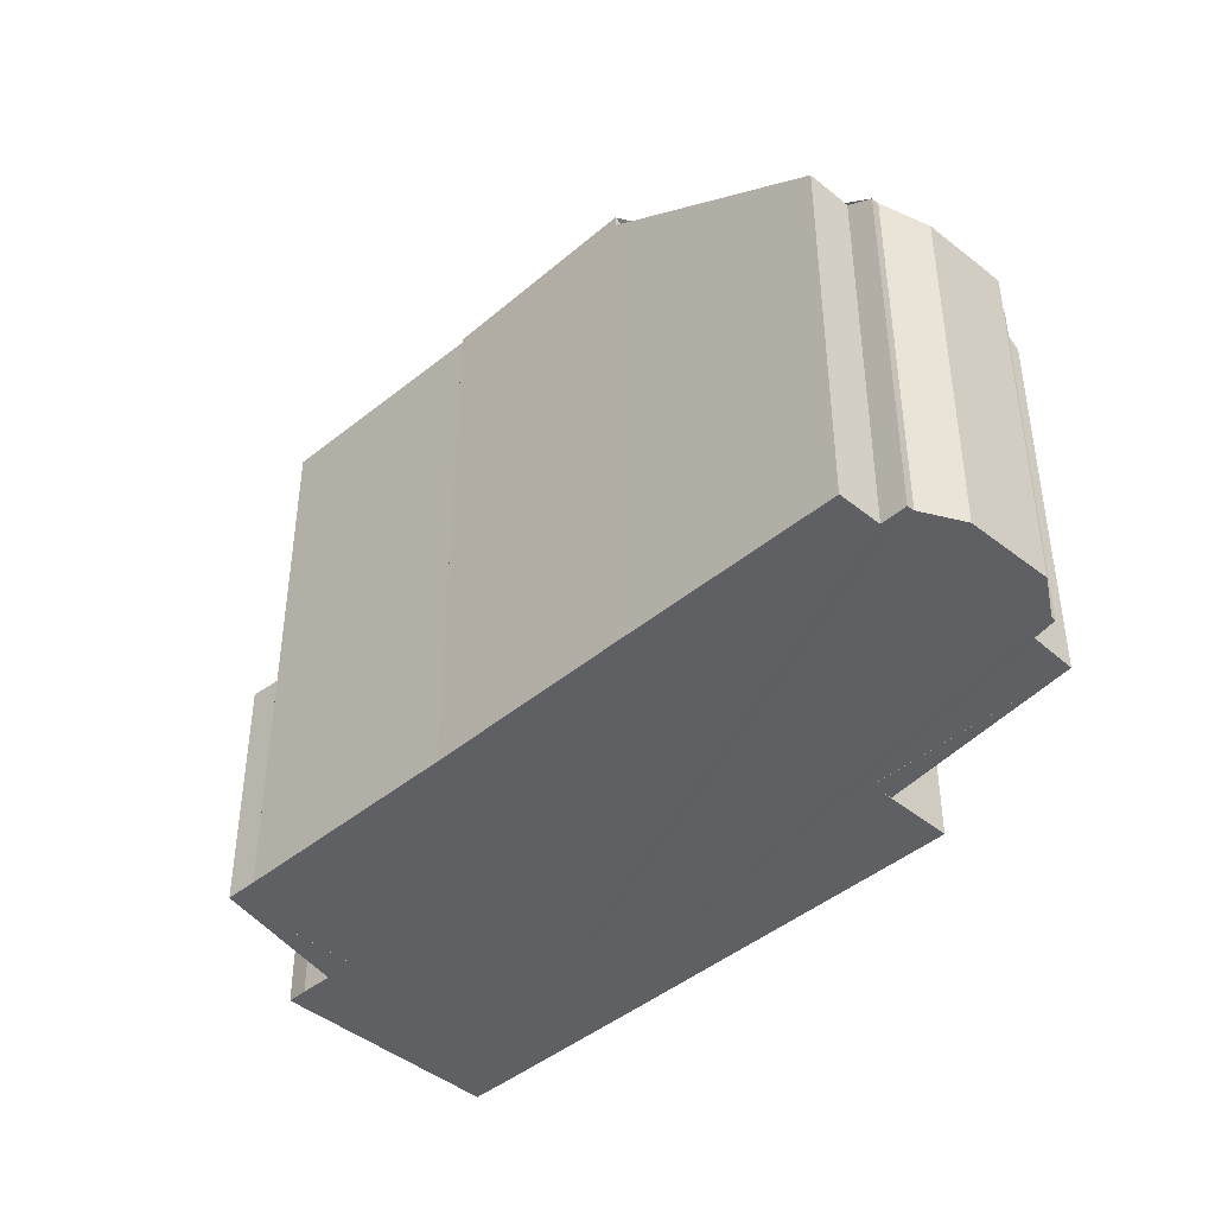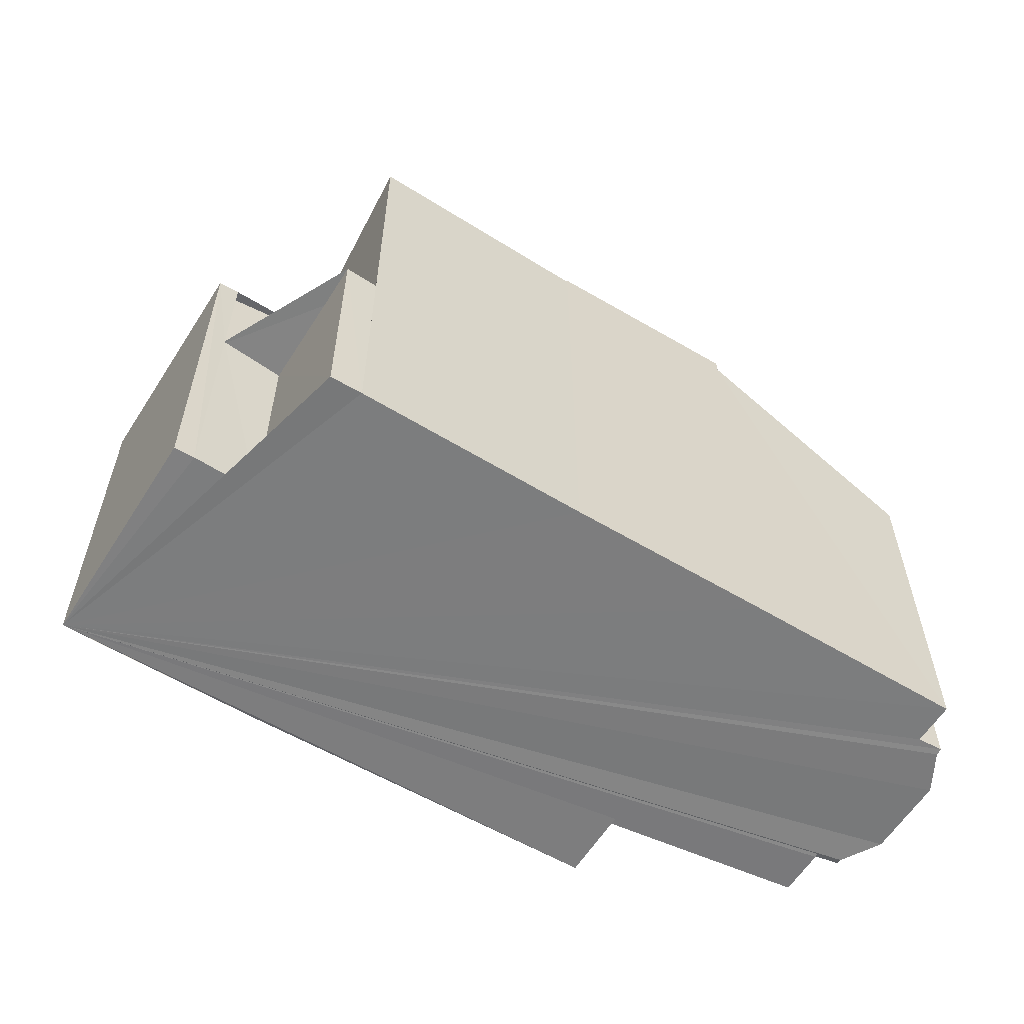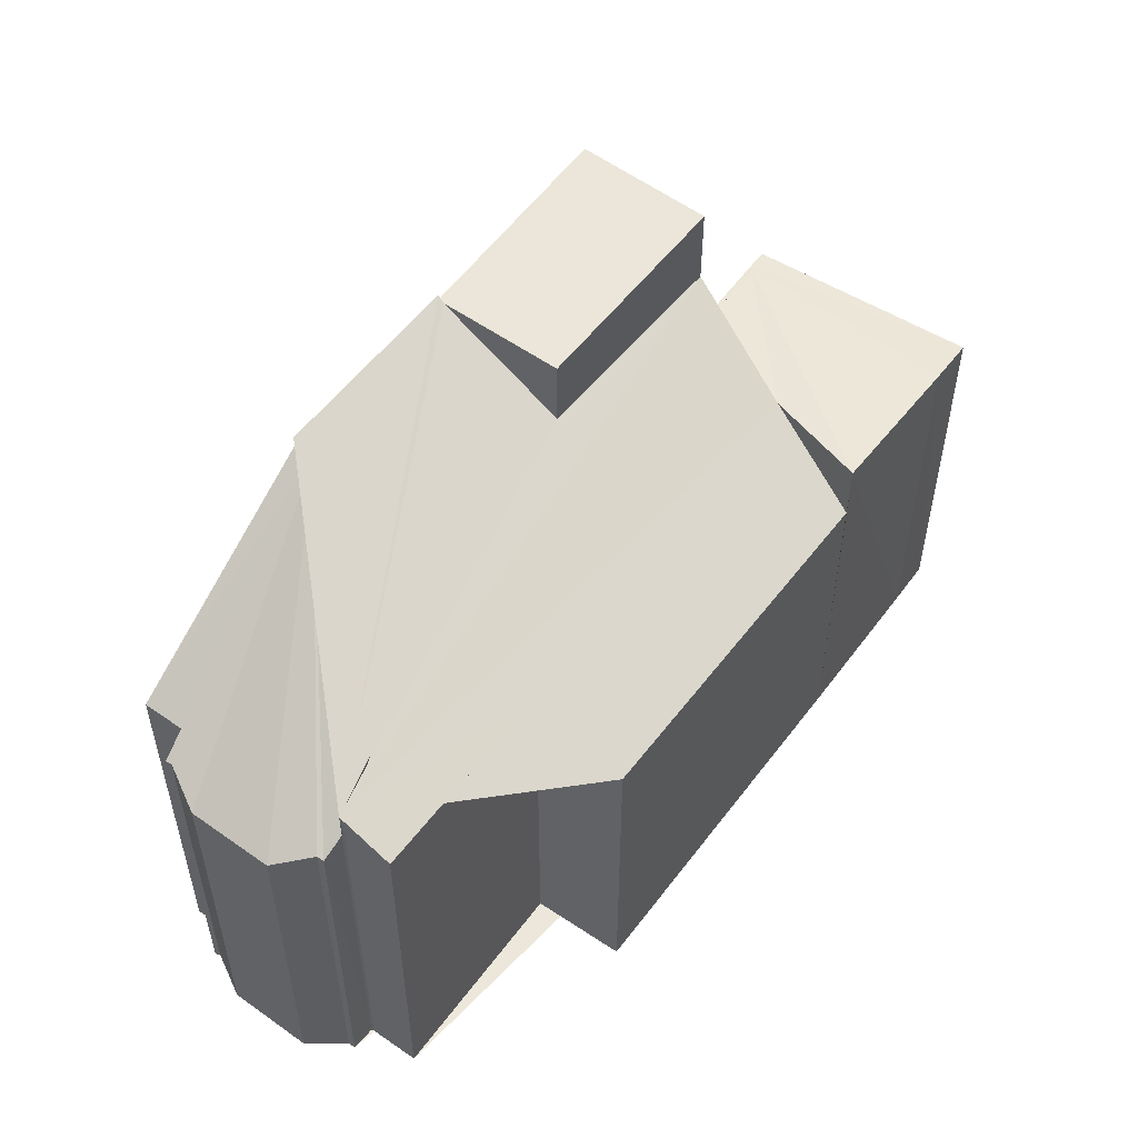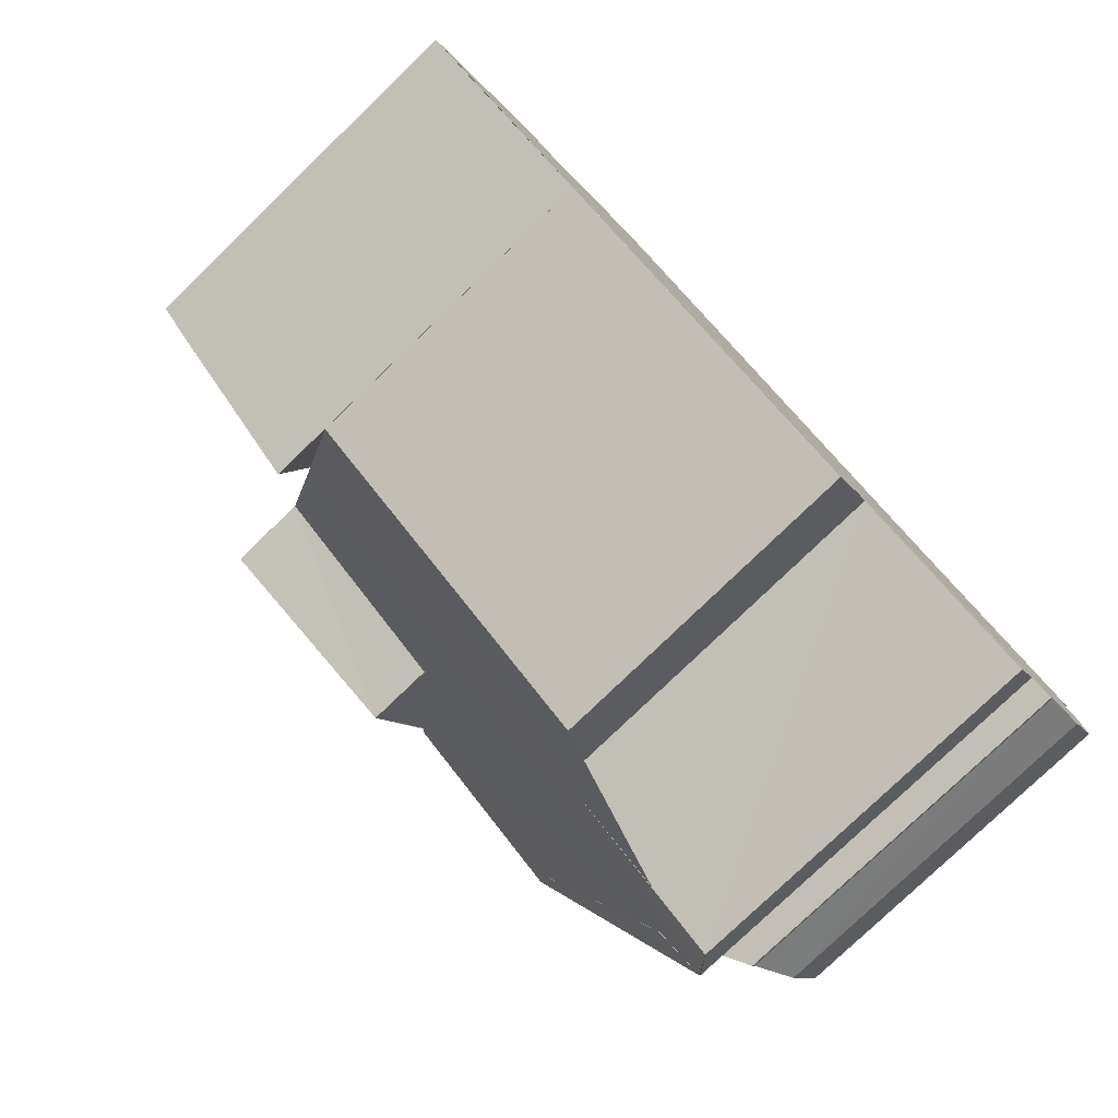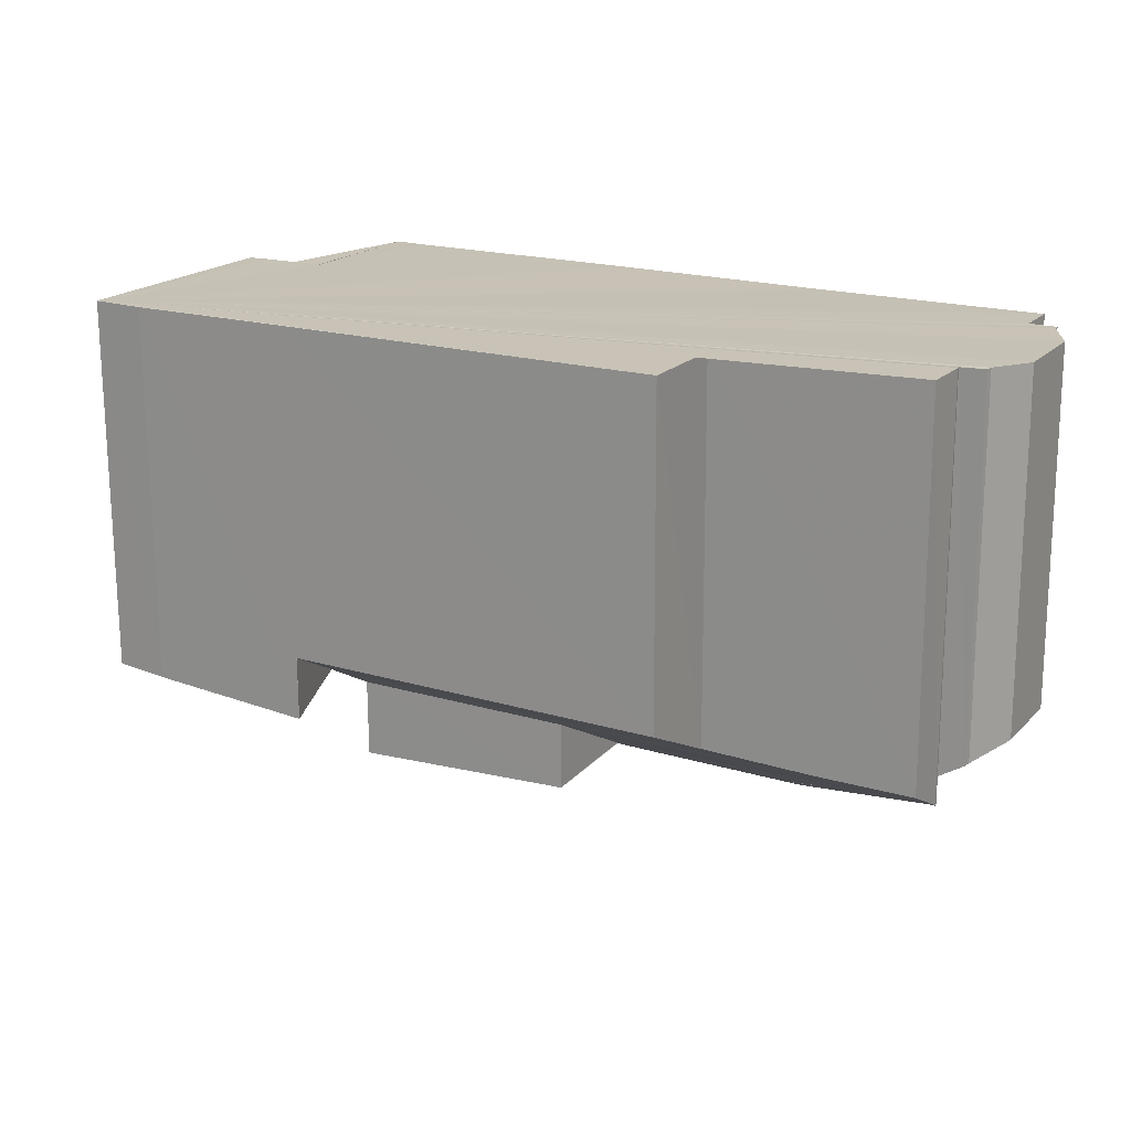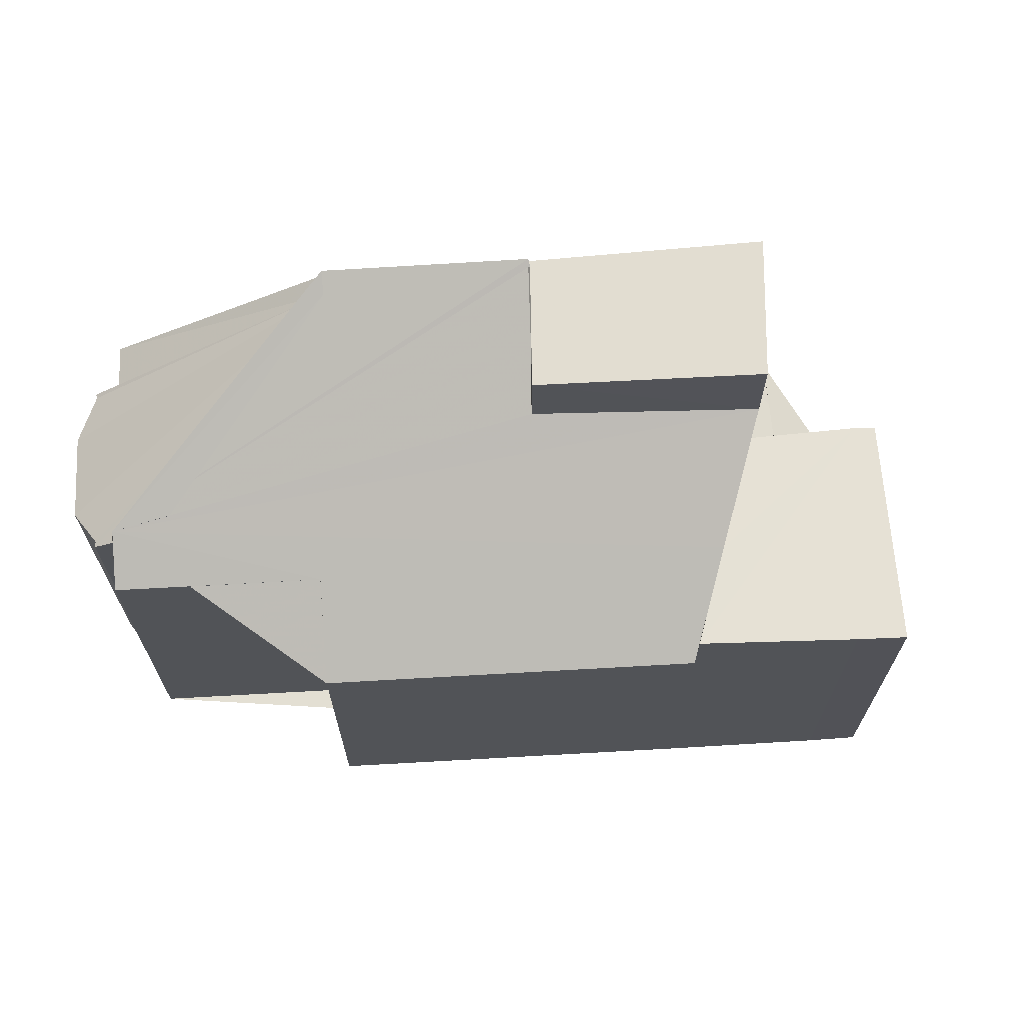
<metadata>
{"format":"obj","ext":"obj","renderer":"f3d","projection":"perspective","resolution":1024,"background":"white","views":[{"elev":-42.4,"azim":-105.2,"up":"+Z"},{"elev":-58.9,"azim":178.0,"up":"+Z"},{"elev":53.0,"azim":-25.0,"up":"+Z"},{"elev":-78.6,"azim":133.9,"up":"+Y"},{"elev":-71.0,"azim":-179.8,"up":"+Y"},{"elev":67.7,"azim":25.9,"up":"+Z"}]}
</metadata>
<code>
v 8.489e+04 4.466e+05 -0.035
v 8.489e+04 4.466e+05 -0.035
v 8.488e+04 4.466e+05 -0.035
v 8.488e+04 4.466e+05 -0.035
v 8.488e+04 4.466e+05 -0.035
v 8.487e+04 4.466e+05 -0.035
v 8.487e+04 4.466e+05 -0.035
v 8.487e+04 4.466e+05 -0.035
v 8.487e+04 4.466e+05 -0.035
v 8.487e+04 4.466e+05 -0.035
v 8.487e+04 4.466e+05 -0.035
v 8.487e+04 4.466e+05 -0.035
v 8.487e+04 4.466e+05 -0.035
v 8.487e+04 4.466e+05 -0.035
v 8.487e+04 4.466e+05 -0.035
v 8.487e+04 4.466e+05 -0.035
v 8.487e+04 4.466e+05 -0.035
v 8.488e+04 4.466e+05 -0.035
v 8.488e+04 4.466e+05 -0.035
v 8.488e+04 4.466e+05 -0.035
v 8.488e+04 4.466e+05 -0.035
v 8.488e+04 4.466e+05 -0.035
v 8.488e+04 4.466e+05 -0.035
v 8.487e+04 4.466e+05 6.013
v 8.487e+04 4.466e+05 5.782
v 8.487e+04 4.466e+05 6.012
v 8.487e+04 4.466e+05 6.278
v 8.487e+04 4.466e+05 6.026
v 8.487e+04 4.466e+05 6.274
v 8.487e+04 4.466e+05 6.026
v 8.487e+04 4.466e+05 6.754
v 8.487e+04 4.466e+05 6.859
v 8.487e+04 4.466e+05 5.784
v 8.489e+04 4.466e+05 6.214
v 8.489e+04 4.466e+05 6.149
v 8.487e+04 4.466e+05 6.283
v 8.488e+04 4.466e+05 6.262
v 8.487e+04 4.466e+05 6.727
v 8.488e+04 4.466e+05 5.431
v 8.488e+04 4.466e+05 6.052
v 8.488e+04 4.466e+05 4.017
v 8.488e+04 4.466e+05 3.837
v 8.488e+04 4.466e+05 6.199
v 8.488e+04 4.466e+05 6.422
v 8.488e+04 4.466e+05 5.374
v 8.488e+04 4.466e+05 6.028
v 8.488e+04 4.466e+05 4.01
v 8.488e+04 4.466e+05 6.054
v 8.488e+04 4.466e+05 3.908
v 8.488e+04 4.466e+05 3.919
v 8.488e+04 4.466e+05 3.868
v 8.487e+04 4.466e+05 6.279
v 8.487e+04 4.466e+05 8.55
v 8.487e+04 4.466e+05 8.739
v 8.487e+04 4.466e+05 8.549
v 8.488e+04 4.466e+05 8.778
v 8.488e+04 4.466e+05 7.413
v 8.488e+04 4.466e+05 8.793
v 8.488e+04 4.466e+05 8.732
v 8.488e+04 4.466e+05 8.664
v 8.488e+04 4.466e+05 6.319
v 8.488e+04 4.466e+05 7.481
v 8.488e+04 4.466e+05 8.652
v 8.488e+04 4.466e+05 8.664
f 1 2 3 4 5 6 7 8 9 10 11 12 13 14 15 16 17 18 19 20 21 22 23
f 24 13 12 25
f 26 14 13 24
f 27 15 14 26
f 28 9 8 29
f 30 10 9 28
f 29 31 32
f 25 12 11 33
f 33 11 10 30
f 34 2 1 35
f 36 6 5 37
f 38 7 6 36
f 37 5 4 39
f 40 41 42 43
f 44 45 3 2 34
f 35 1 23 46
f 46 23 22 47 48
f 49 21 20 50
f 50 20 19 51
f 52 16 15 27
f 53 17 16 52
f 54 53 55
f 56 57 43 42 51 58
f 59 60 18 17 53 54
f 58 51 19 18 60
f 43 57 61
f 45 44 61
f 39 4 3 45
f 62 63 64
f 60 59 64
f 47 22 21 49
f 48 47 41 40
f 63 62 57 56
f 31 29 8 7 38
f 55 53 52 27 26 24 25 33 30 28 29 32
f 48 40 43 61 44 34 35 46
f 41 47 49 50 51 42
f 63 56 58 60 64
f 31 38 36 37 39 45 61 57 62 64 59 54 55 32

</code>
